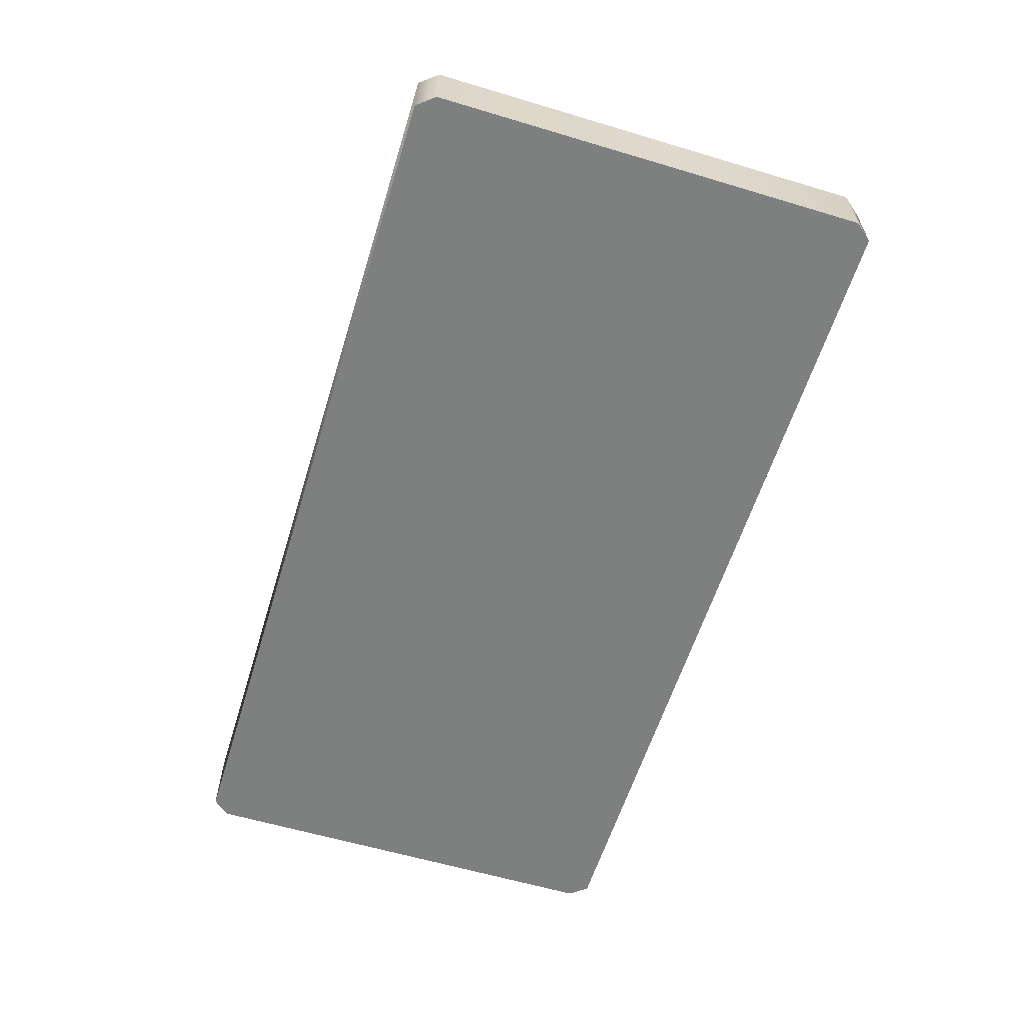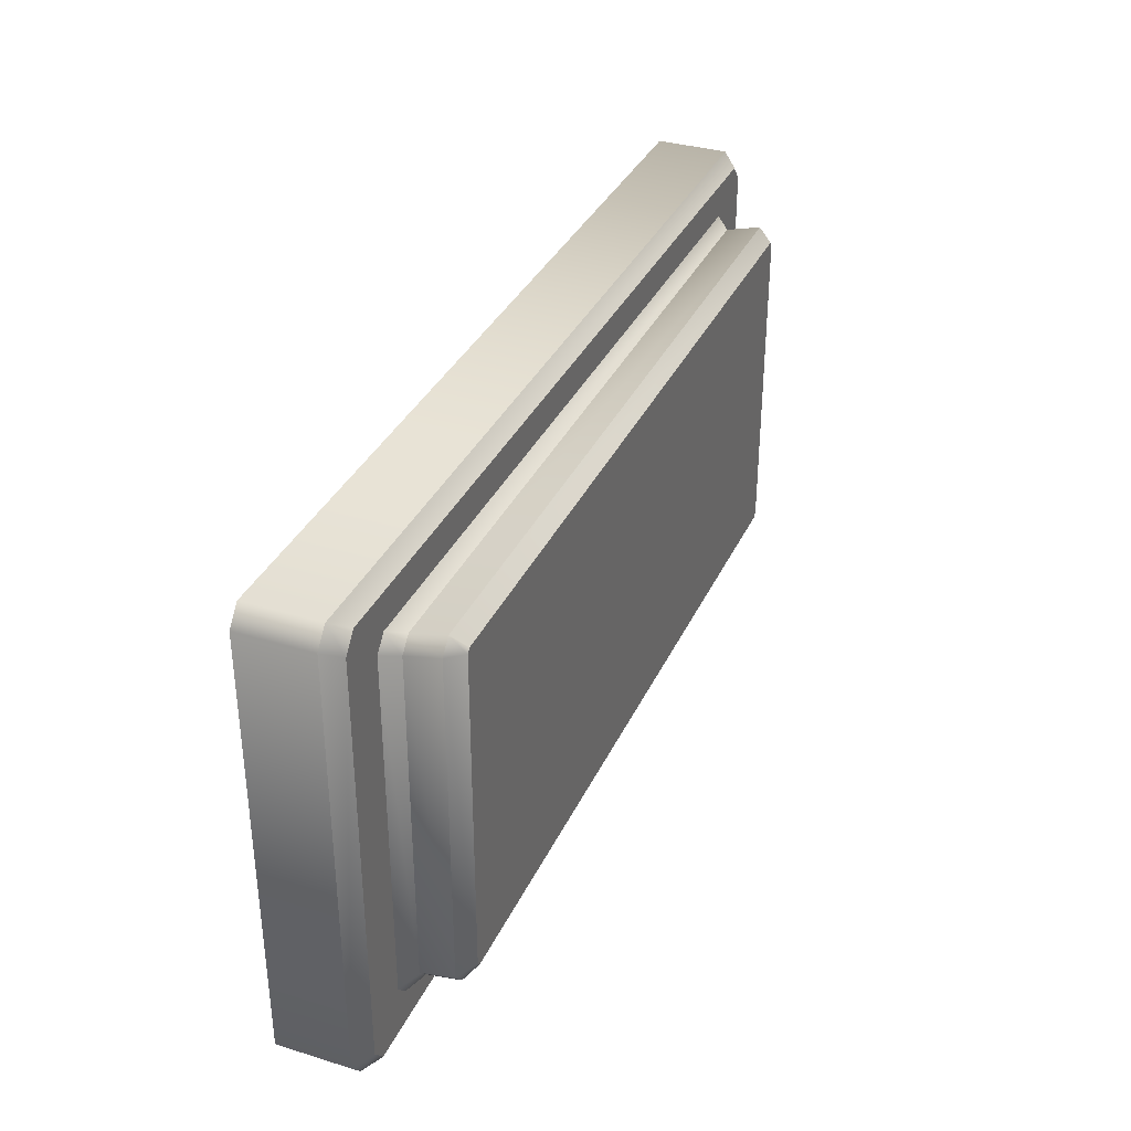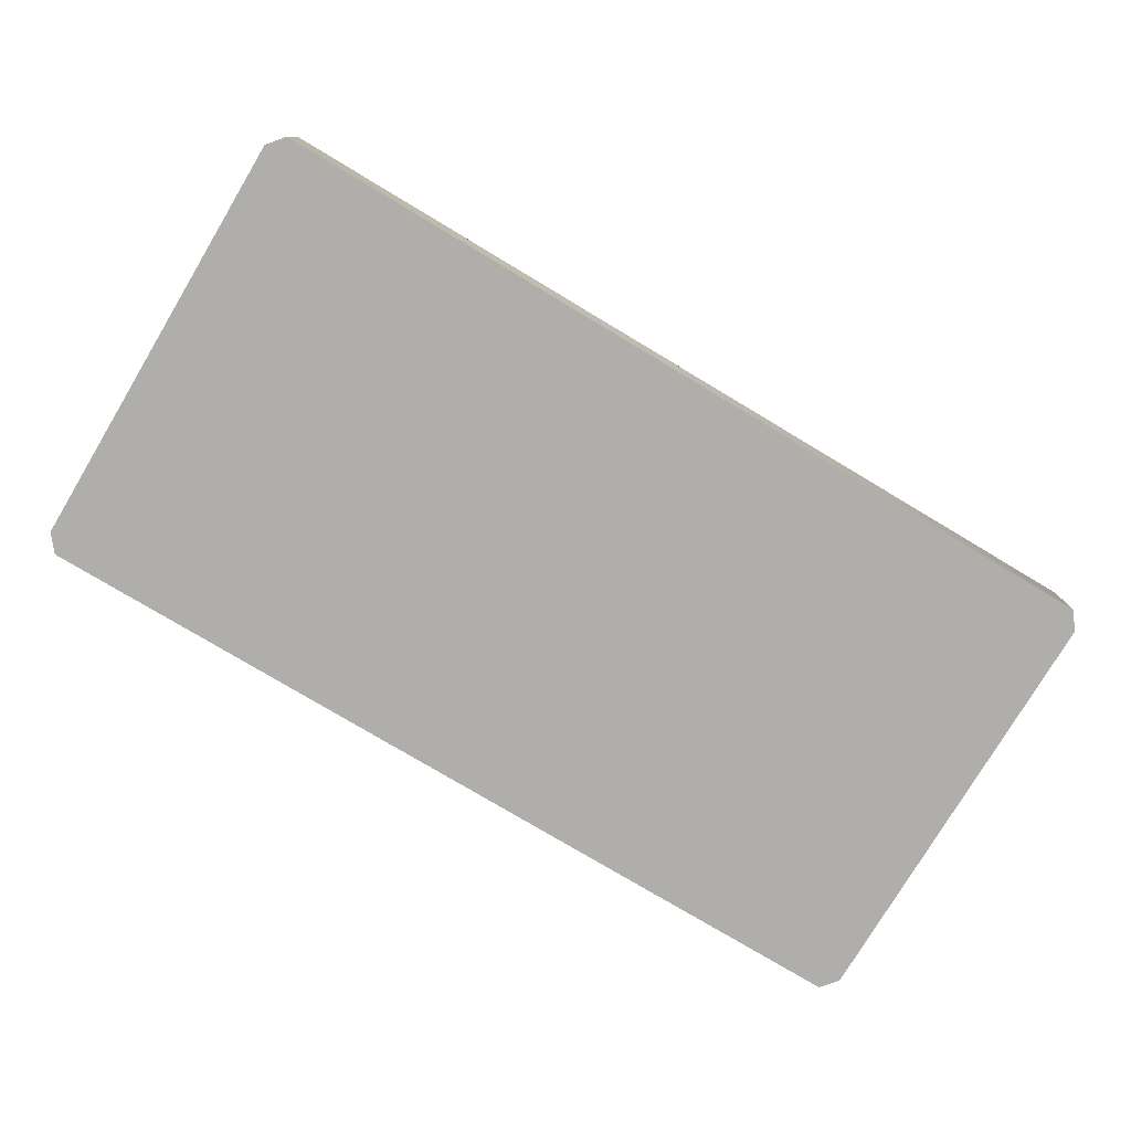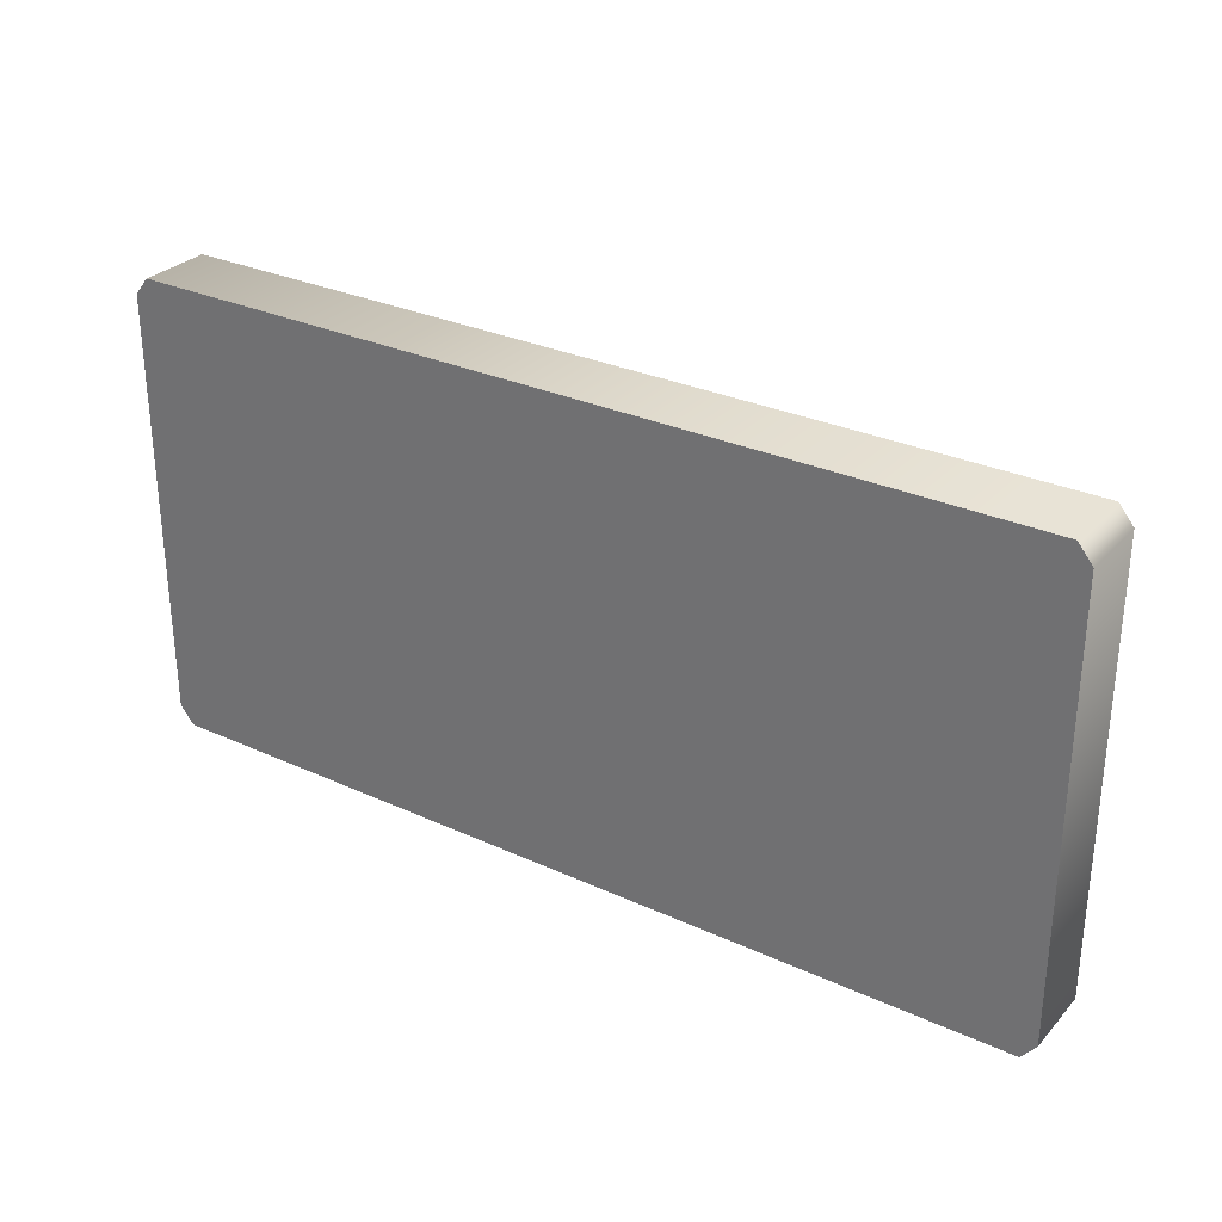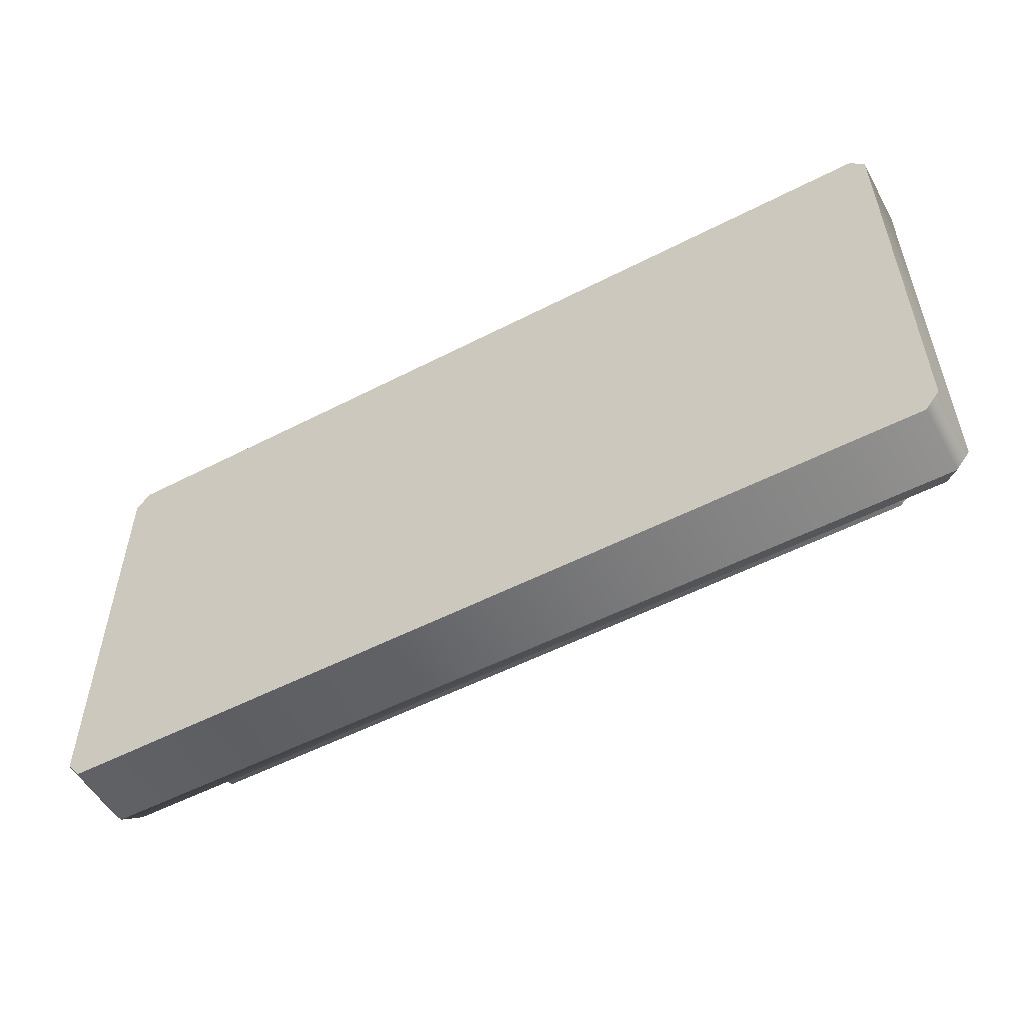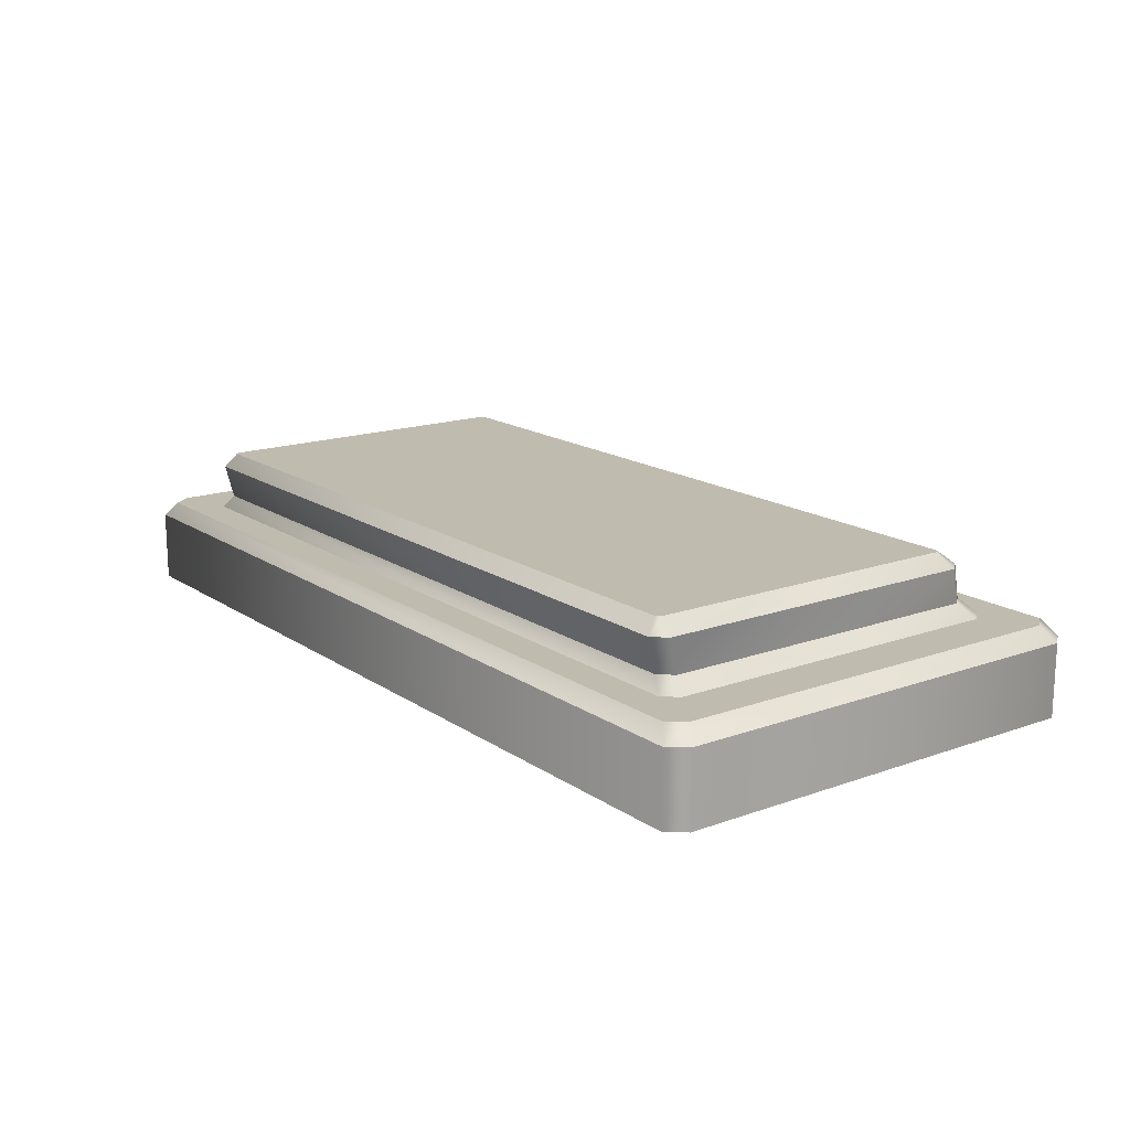
<metadata>
{"format":"obj","ext":"obj","renderer":"f3d","projection":"perspective","resolution":1024,"background":"white","views":[{"elev":-59.6,"azim":-107.1,"up":"+Y"},{"elev":34.7,"azim":112.3,"up":"+Z"},{"elev":-77.7,"azim":-30.9,"up":"+Y"},{"elev":29.6,"azim":33.9,"up":"+Z"},{"elev":-53.6,"azim":28.8,"up":"+Z"},{"elev":16.2,"azim":53.5,"up":"+Y"}]}
</metadata>
<code>
o Grave_2_1
v 0.818 0 -0.43
v 0.8443 0 -0.3976
v 0.8443 0 0.3976
v 0.818 0 0.43
v -0.8443 0 -0.3976
v -0.818 0 -0.43
v -0.818 0 0.43
v -0.8443 0 0.3976
v 0.818 0.1326 -0.43
v 0.7929 0.1603 -0.4115
v 0.7089 0.1873 0.3143
v 0.7315 0.1603 0.323
v 0.8182 0.1603 -0.3804
v 0.8443 0.1326 -0.3976
v 0.7085 0.1603 0.3493
v 0.6869 0.1873 0.3392
v 0.7929 0.1603 0.4115
v 0.818 0.1326 0.43
v 0.8443 0.1326 0.3976
v 0.8182 0.1603 0.3803
v 0.7315 0.1603 -0.323
v 0.7089 0.1873 -0.2972
v -0.7929 0.1603 -0.4115
v -0.818 0.1326 -0.43
v -0.8443 0.1326 -0.3976
v -0.8182 0.1603 -0.3803
v 0.6869 0.1873 -0.3221
v 0.7085 0.1603 -0.3493
v -0.8182 0.1603 0.3804
v -0.8443 0.1326 0.3976
v -0.818 0.1326 0.43
v -0.7929 0.1603 0.4115
v -0.655 0.2801 -0.265
v -0.6711 0.2531 -0.3013
v -0.693 0.2531 -0.2763
v -0.6617 0.2801 -0.2573
v -0.693 0.2531 0.3351
v -0.6617 0.2801 0.3332
v -0.6711 0.2531 0.3601
v -0.655 0.2801 0.3409
v 0.6867 0.2801 -0.265
v 0.6957 0.2531 -0.3013
v 0.7177 0.2531 -0.2763
v 0.6935 0.2801 -0.2573
v 0.6867 0.2801 0.3409
v 0.6957 0.2531 0.3601
v 0.7177 0.2531 0.3351
v 0.6935 0.2801 0.3332
v -0.6798 0.1873 0.3392
v -0.7085 0.1603 0.3493
v -0.7018 0.1873 0.3143
v -0.7315 0.1603 0.323
v -0.7315 0.1603 -0.323
v -0.7018 0.1873 -0.2972
v -0.7085 0.1603 -0.3493
v -0.6798 0.1873 -0.3222
f 23 28 10
f 48 44 41
f 17 50 32
f 15 49 50
f 8 5 6
f 23 55 28
f 33 36 40
f 36 38 40
f 45 48 41
f 17 15 50
f 15 16 49
f 1 2 4
f 2 3 4
f 7 8 6
f 16 46 39 49
f 15 12 11 16
f 46 45 40 39
f 49 39 37 51
f 19 18 4 3
f 32 31 18 17
f 5 8 30 25
f 35 36 33 34
f 2 1 9 14
f 22 27 42 43
f 40 45 41 33
f 54 35 34 56
f 21 28 27 22
f 37 38 36 35
f 31 32 29 30
f 4 7 6 1
f 52 51 54 53
f 17 20 12 15
f 24 25 26 23
f 27 56 34 42
f 53 54 56 55
f 23 26 53 55
f 10 9 24 23
f 10 28 21 13
f 53 26 29 52
f 46 47 48 45
f 18 19 20 17
f 43 42 41 44
f 16 11 47 46
f 32 50 52 29
f 25 30 29 26
f 42 34 33 41
f 20 19 14 13
f 9 10 13 14
f 12 20 13 21
f 11 22 43 47
f 51 37 35 54
f 47 43 44 48
f 28 55 56 27
f 39 40 38 37
f 50 49 51 52
f 12 21 22 11
f 6 24 9 1
f 31 30 8 7
f 4 18 31 7
f 25 24 6 5
f 3 2 14 19

</code>
